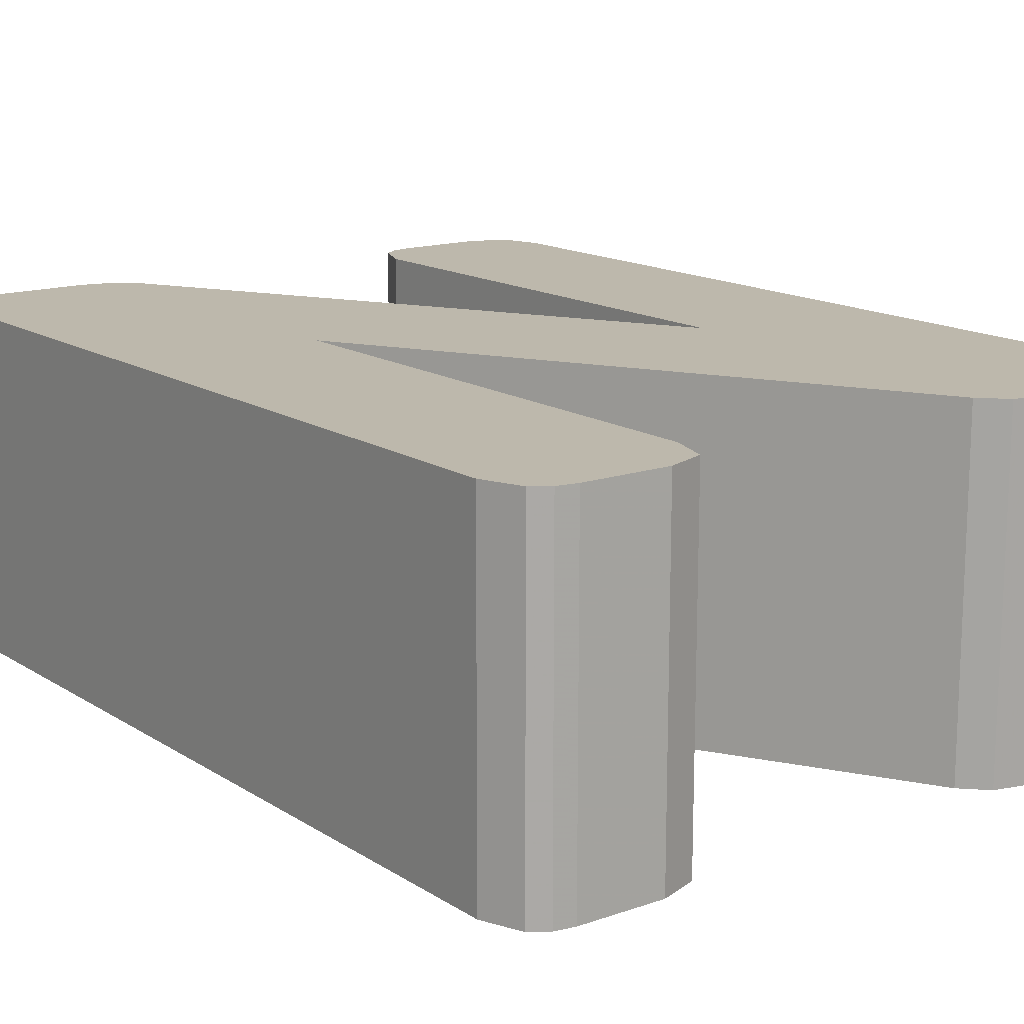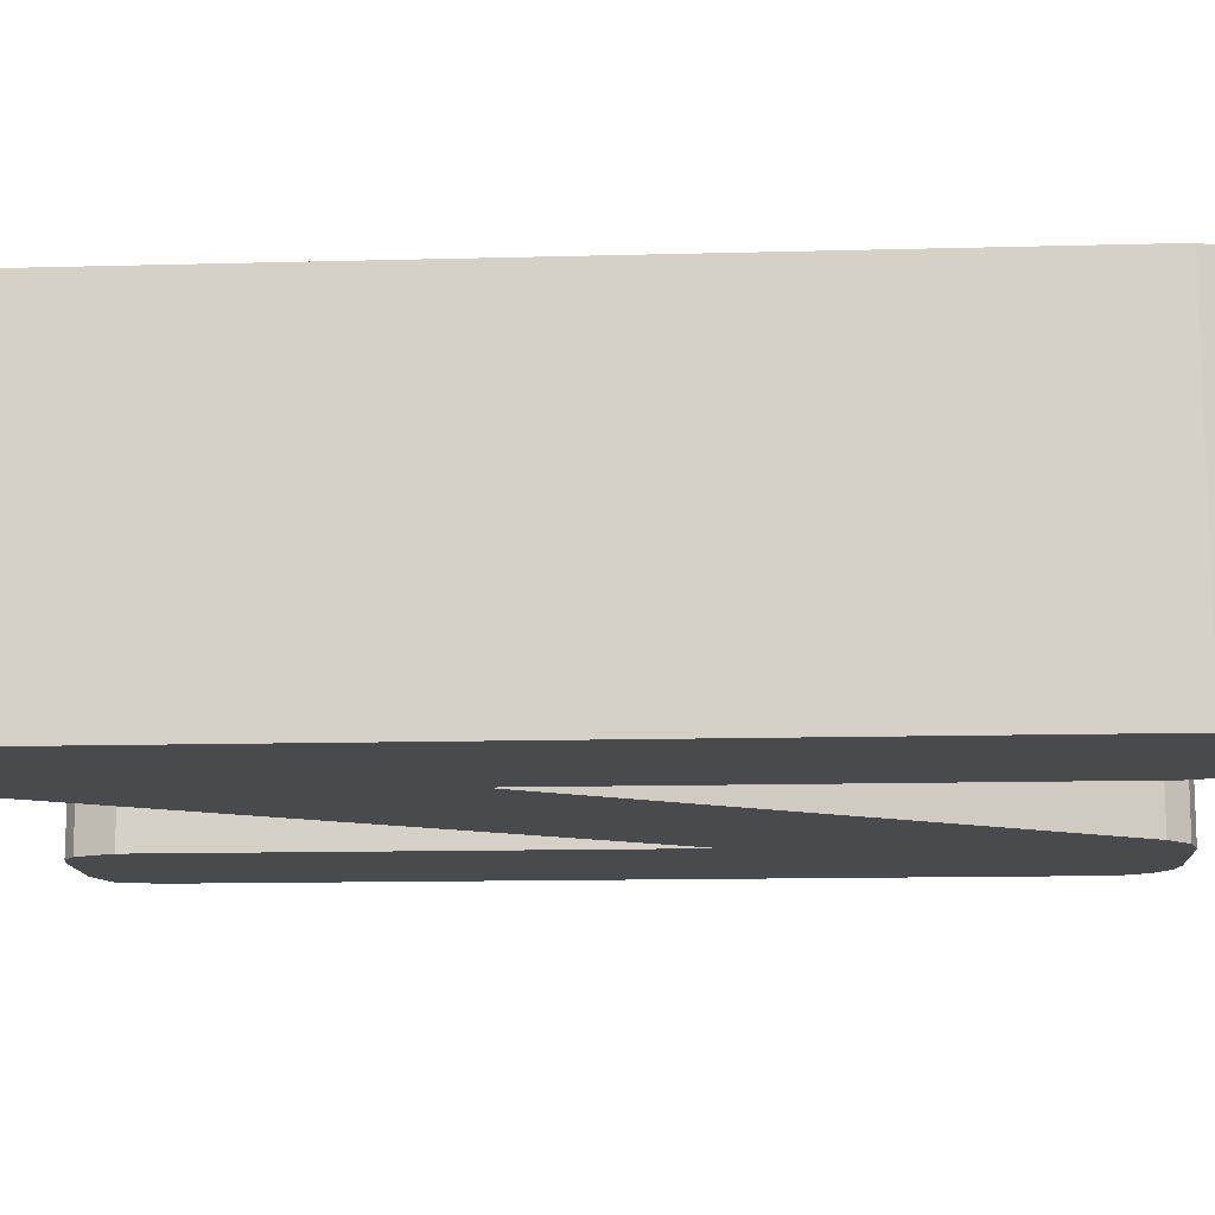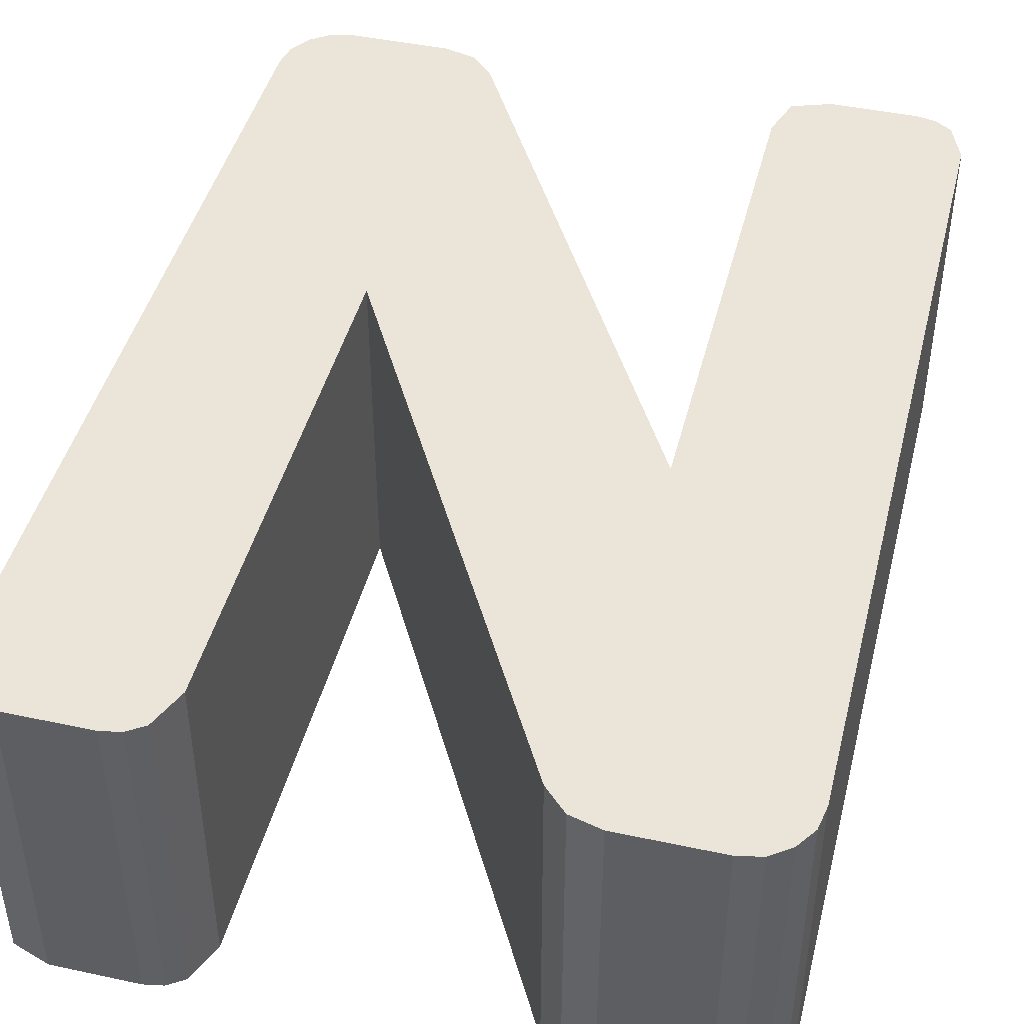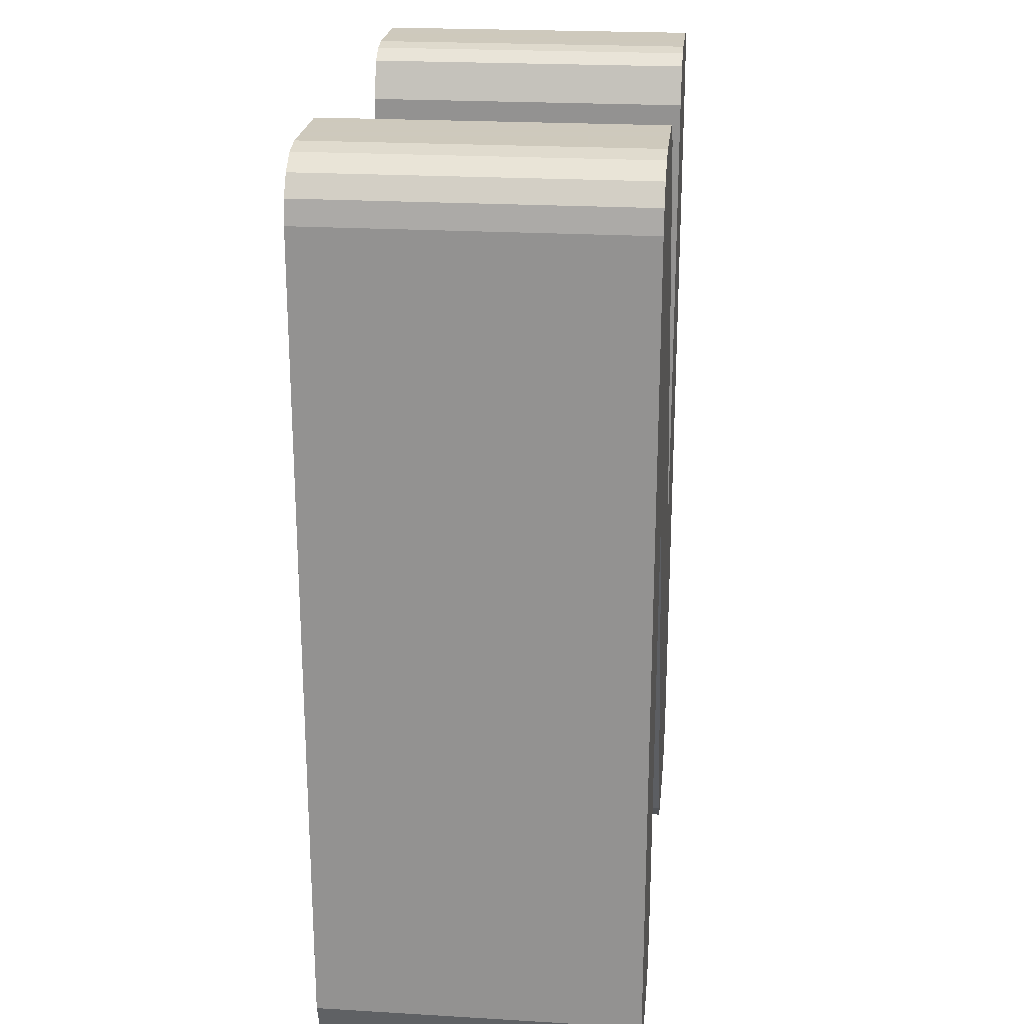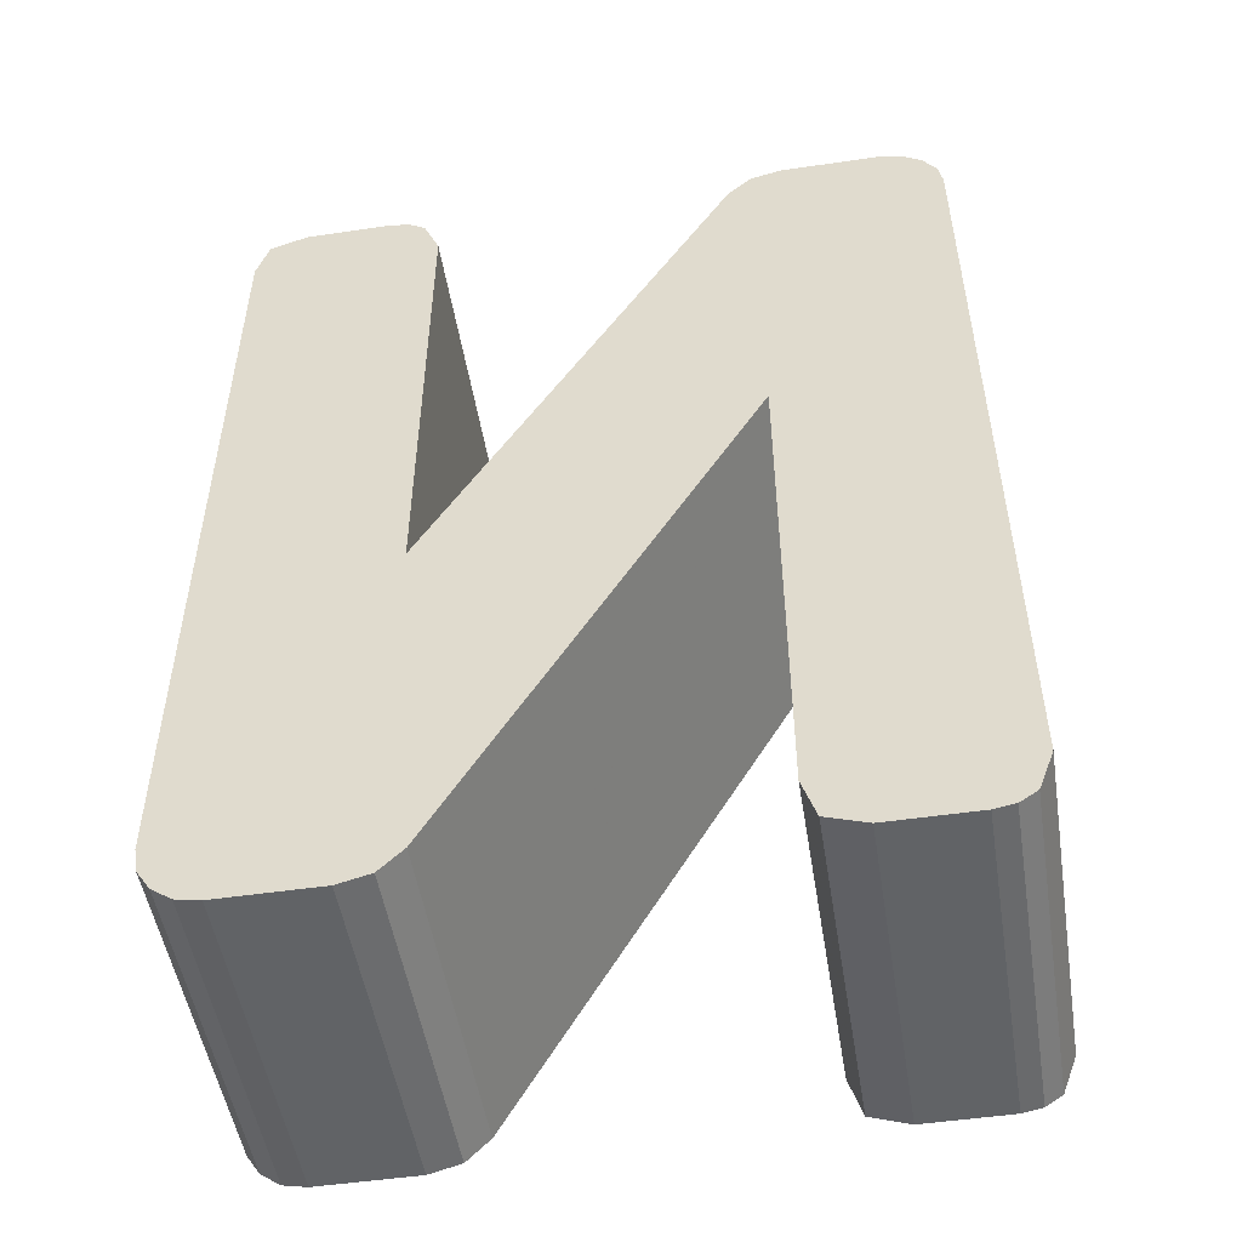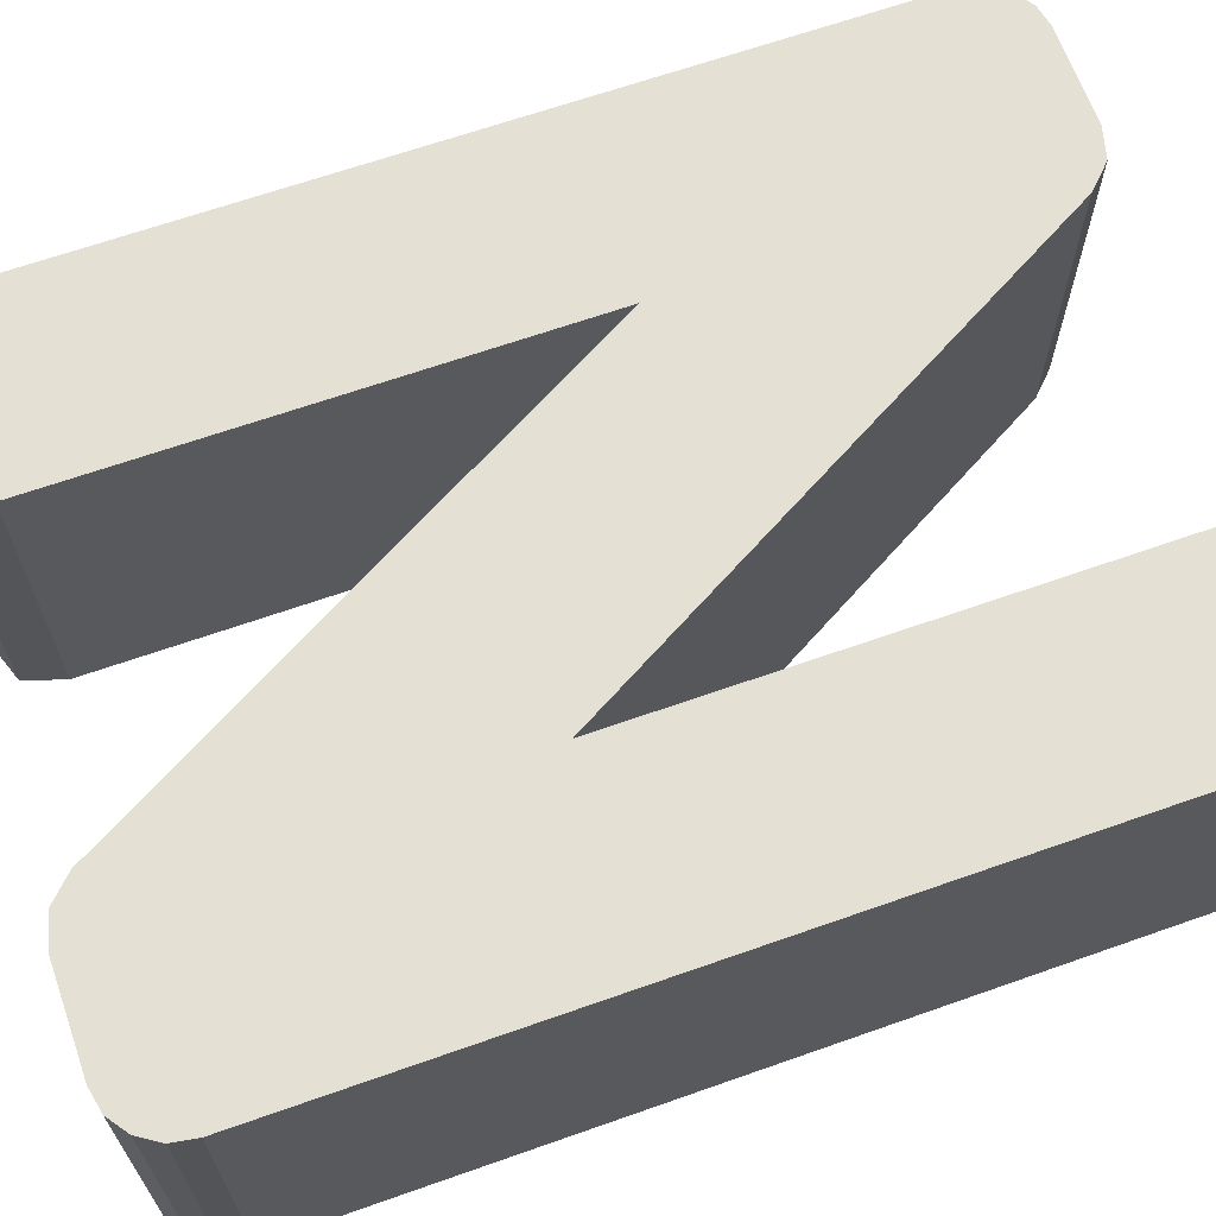
<metadata>
{"format":"obj","ext":"obj","renderer":"f3d","projection":"perspective","resolution":1024,"background":"white","views":[{"elev":14.8,"azim":-36.8,"up":"+Z"},{"elev":-12.8,"azim":-86.4,"up":"+Z"},{"elev":44.7,"azim":-166.0,"up":"+Z"},{"elev":22.6,"azim":-84.2,"up":"+Y"},{"elev":-50.8,"azim":-170.9,"up":"+Y"},{"elev":65.9,"azim":70.5,"up":"+Z"}]}
</metadata>
<code>
o obj_0
v -10.3 		12.22 		10
v -10.3 		12.22 		0
v -10.3 		-12.5 		0
v -10.3 		-12.5 		10
v -10.18 		12.93 		0
v -9.78 		13.54 		0
v -9.201 		13.96 		0
v -8.5 		14.1 		0
v -5.62 		14.1 		0
v -4.74 		2.42 		0
v -5.62 		14.1 		10
v 4.656 		-13.86 		0
v 3.98 		-13.18 		0
v 4.7 		-2.46 		0
v -8.5 		14.1 		10
v 8.5 		-14.1 		0
v 8.5 		-14.1 		10
v 5.58 		-14.1 		10
v 5.58 		-14.1 		0
v 10.3 		-12.22 		0
v -6.26 		-14.1 		0
v 10.18 		-12.93 		0
v -6.26 		-14.1 		10
v 9.78 		-13.54 		0
v -4.02 		13.18 		10
v -4.696 		13.86 		10
v 9.201 		-13.96 		0
v -8.78 		-14.1 		10
v -4.74 		2.42 		10
v -8.78 		-14.1 		0
v 6.26 		14.1 		0
v 5.675 		13.99 		0
v 5.675 		13.99 		10
v 6.26 		14.1 		10
v 10.3 		12.5 		0
v 9.935 		13.7 		0
v 9.935 		13.7 		10
v 10.3 		12.5 		10
v -4.696 		13.86 		0
v 5.18 		13.66 		0
v -4.02 		13.18 		0
v 5.18 		13.66 		10
v 4.7 		12.5 		10
v -10.18 		12.93 		10
v 8.82 		14.1 		0
v 8.82 		14.1 		10
v -9.86 		-13.66 		0
v -9.86 		-13.66 		10
v -4.74 		-12.5 		0
v -5.121 		-13.7 		0
v -9.365 		-13.99 		0
v -9.365 		-13.99 		10
v 10.3 		-12.22 		10
v 3.98 		-13.18 		10
v -9.201 		13.96 		10
v -9.78 		13.54 		10
v -5.121 		-13.7 		10
v 4.656 		-13.86 		10
v -4.74 		-12.5 		10
v 4.7 		-2.46 		10
v 9.201 		-13.96 		10
v 9.78 		-13.54 		10
v 10.18 		-12.93 		10
v 4.7 		12.5 		0
g group_0_14737132
f 1 2 4
f 3 4 2
f 6 10 5
f 7 10 6
f 8 10 7
f 9 10 8
f 2 5 10
f 13 10 14
f 12 13 14
f 11 9 8
f 11 8 15
f 16 17 18
f 16 18 19
f 19 12 14
f 20 16 14
f 22 16 20
f 24 16 22
f 27 16 24
f 19 14 16
f 21 23 28
f 21 28 30
f 25 26 29
f 25 29 60
f 31 32 33
f 31 33 34
f 35 36 37
f 35 37 38
f 32 40 42
f 32 42 33
f 9 39 10
f 39 41 10
f 41 14 10
f 5 2 1
f 5 1 44
f 36 45 46
f 36 46 37
f 42 43 33
f 34 33 43
f 34 43 38
f 37 46 38
f 34 38 46
f 4 3 47
f 4 47 48
f 9 11 26
f 21 3 49
f 50 21 49
f 10 49 3
f 30 3 21
f 51 3 30
f 47 3 51
f 2 10 3
f 35 38 20
f 51 52 48
f 51 48 47
f 20 38 53
f 59 49 29
f 30 28 52
f 30 52 51
f 46 45 31
f 46 31 34
f 7 6 56
f 7 56 55
f 50 57 23
f 50 23 21
f 8 7 55
f 8 55 15
f 54 13 12
f 54 12 58
f 6 5 44
f 6 44 56
f 59 57 50
f 59 50 49
f 15 55 56
f 15 56 44
f 15 44 1
f 1 4 29
f 15 1 29
f 26 11 29
f 15 29 11
f 41 25 60
f 60 14 41
f 12 19 18
f 17 16 27
f 17 27 61
f 18 58 12
f 10 13 29
f 27 24 62
f 27 62 61
f 18 60 58
f 54 58 60
f 29 54 60
f 24 22 63
f 24 63 62
f 39 26 25
f 39 25 41
f 13 54 29
f 22 20 53
f 22 53 63
f 39 9 26
f 14 43 64
f 14 60 43
f 42 40 64
f 42 64 43
f 10 29 49
f 38 43 60
f 18 17 60
f 17 61 60
f 61 62 60
f 62 63 60
f 53 60 63
f 38 60 53
f 40 32 64
f 32 31 64
f 45 35 31
f 64 31 35
f 36 35 45
f 14 64 35
f 14 35 20
f 23 57 59
f 29 4 59
f 23 59 4
f 48 52 4
f 52 28 4
f 23 4 28

</code>
